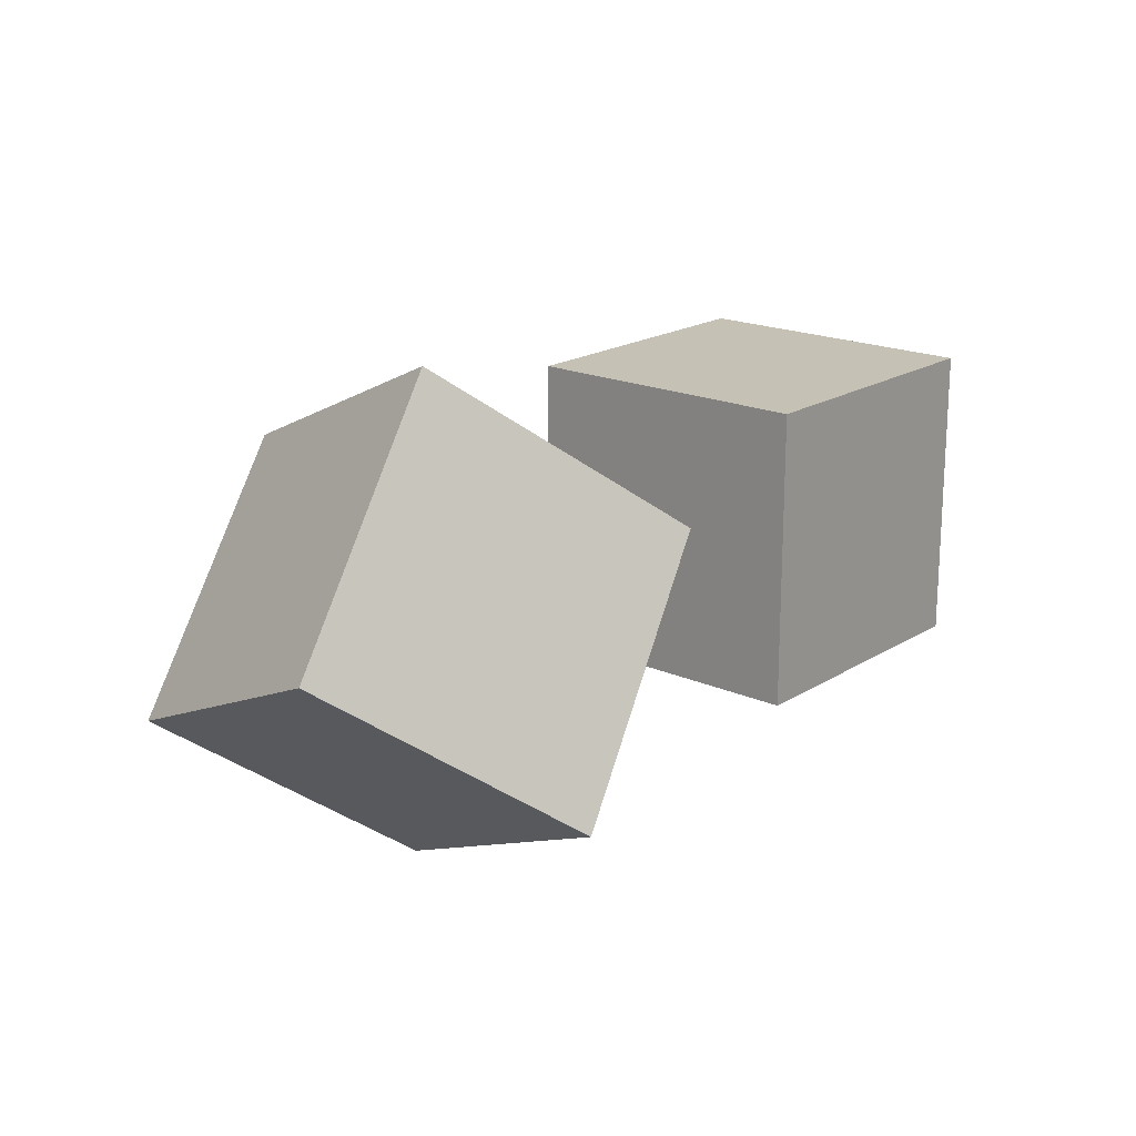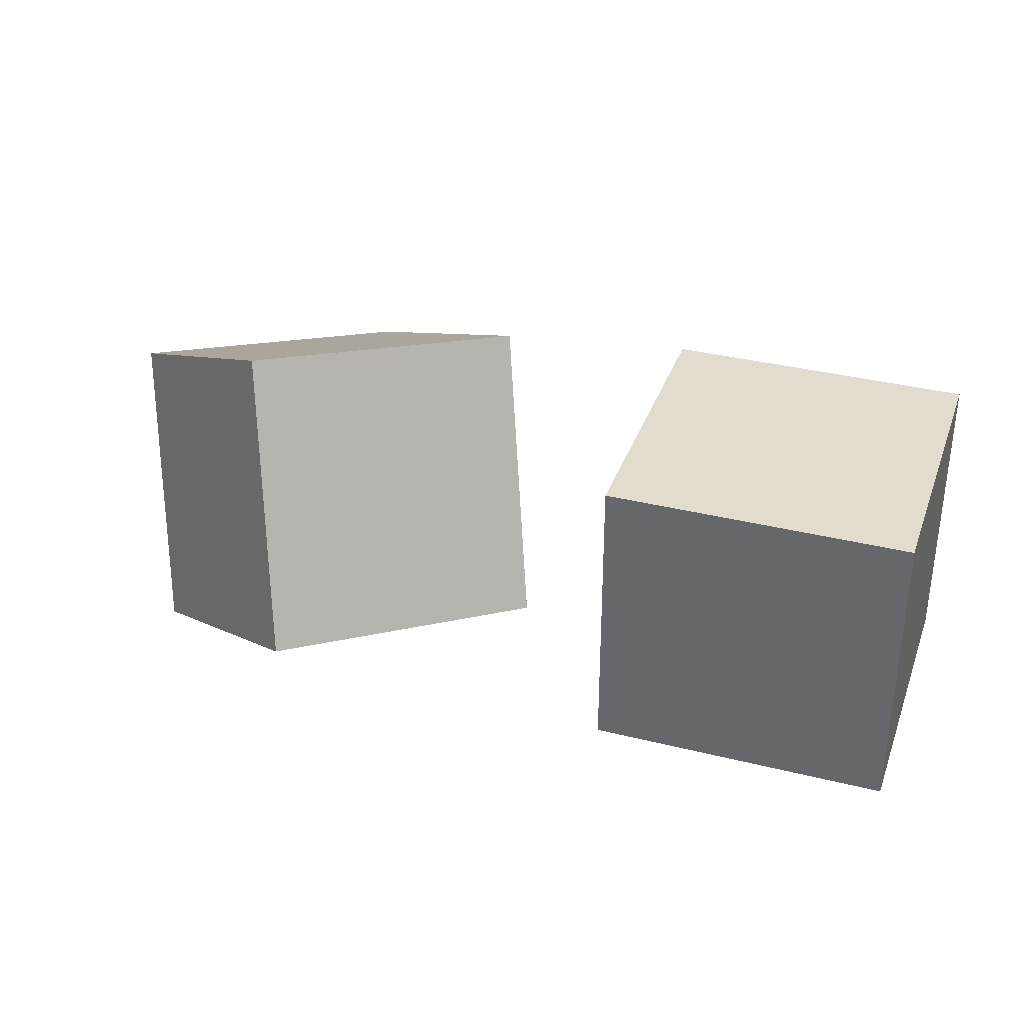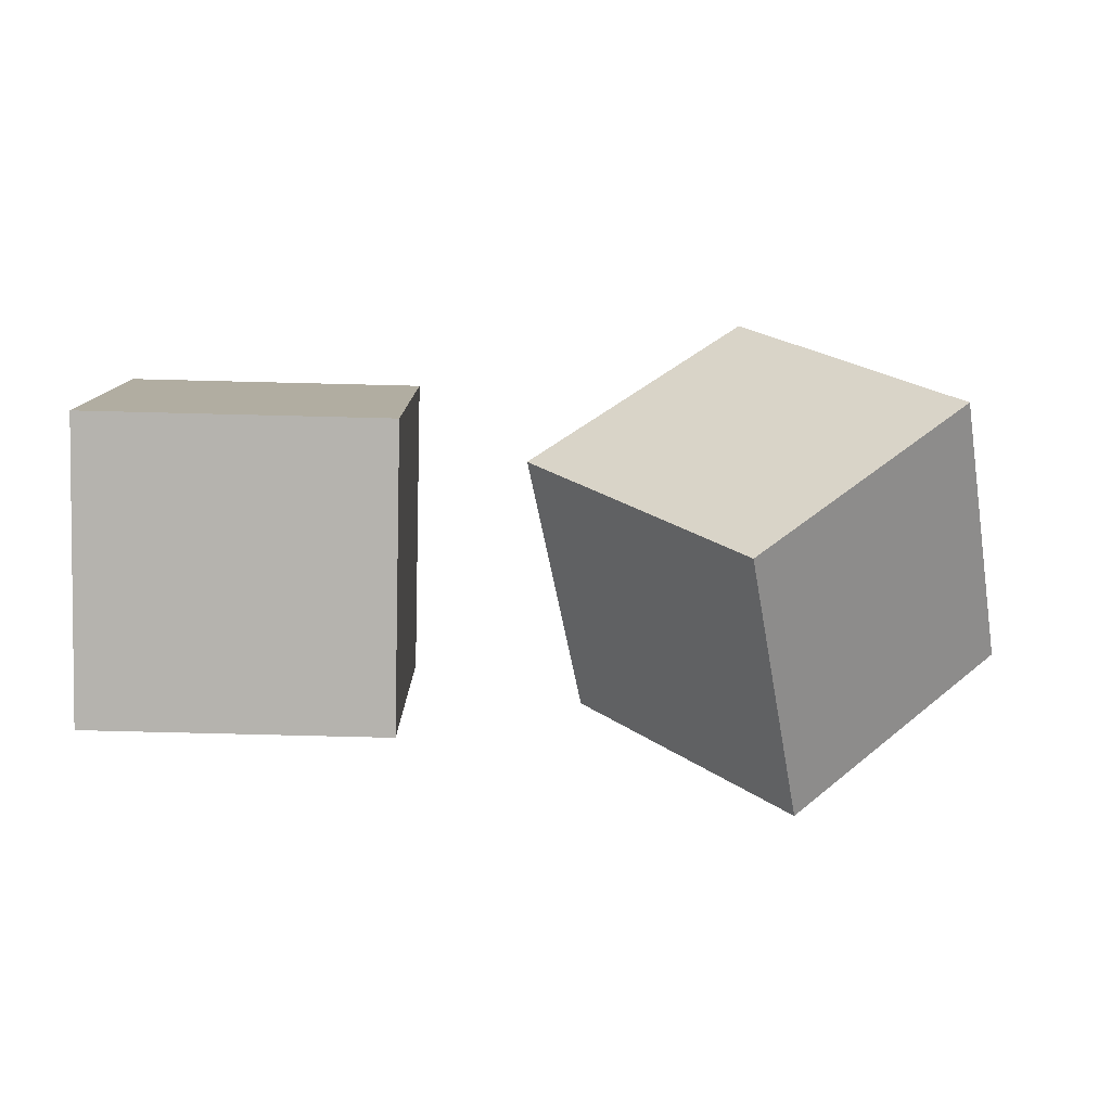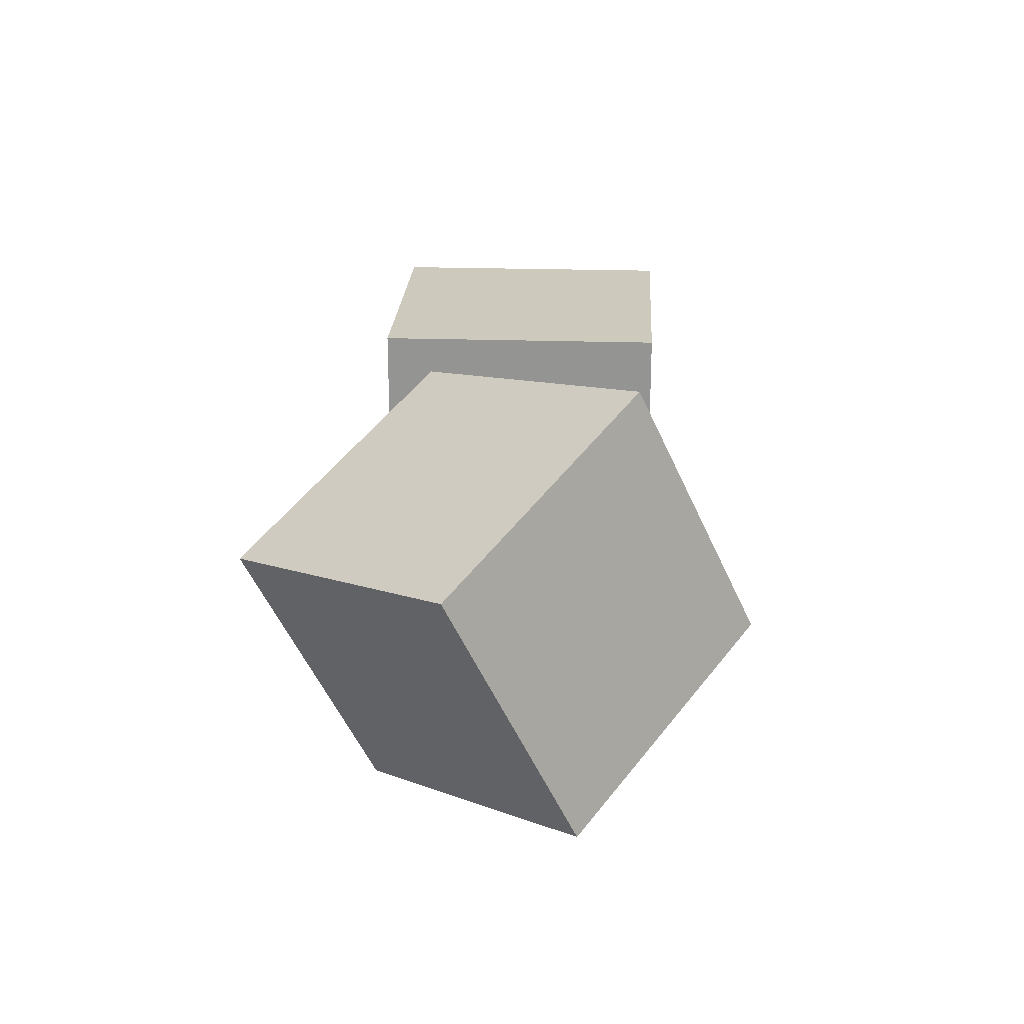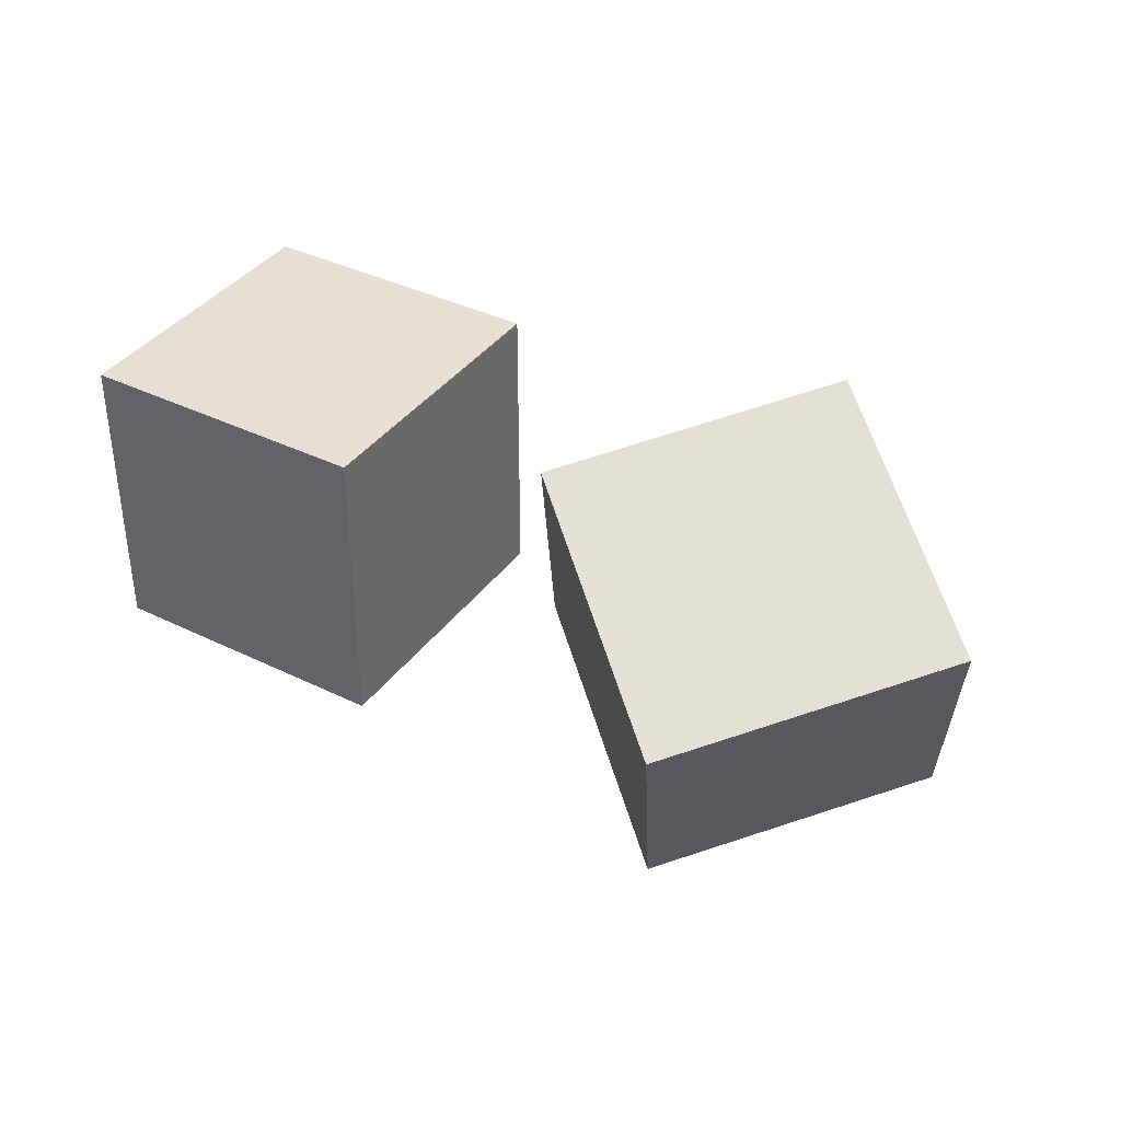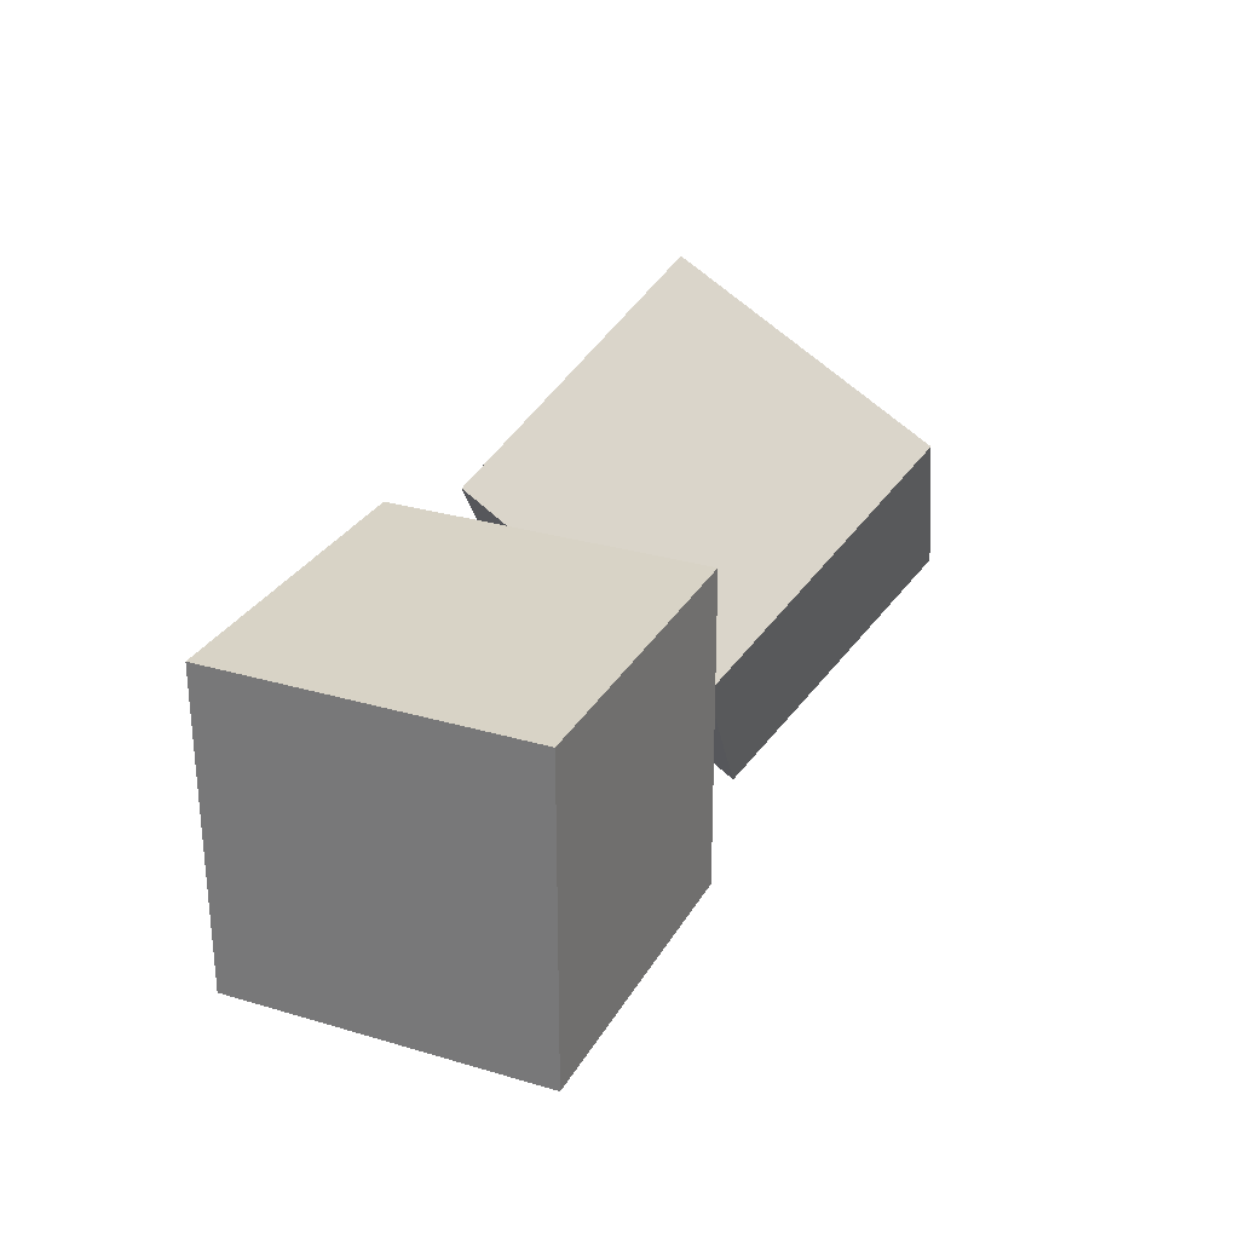
<metadata>
{"format":"obj","ext":"obj","renderer":"f3d","projection":"perspective","resolution":1024,"background":"white","views":[{"elev":18.8,"azim":130.2,"up":"+Z"},{"elev":34.7,"azim":-161.5,"up":"+Y"},{"elev":-79.9,"azim":-1.4,"up":"+Z"},{"elev":22.6,"azim":93.2,"up":"+Y"},{"elev":38.1,"azim":31.9,"up":"+Y"},{"elev":28.1,"azim":-66.0,"up":"+Z"}]}
</metadata>
<code>
o RollingDie
v 3.521 1.479 -0.887
v 3.119 -0.3094 -1.687
v 1.775 -0.6519 -0.2458
v 2.177 1.137 0.5541
v 4.946 0.6519 0.2458
v 4.544 -1.137 -0.5541
v 3.2 -1.479 0.887
v 3.603 0.3094 1.687
f 1 2 3 4
f 5 8 7 6
f 1 5 6 2
f 2 6 7 3
f 3 7 8 4
f 5 1 4 8
o Die
v 1 -1 -1
v 1 -1 1
v -1 -1 1
v -1 -1 -1
v 1 1 -1
v 1 1 1
v -1 1 1
v -1 1 -1
f 9 10 11 12
f 13 16 15 14
f 9 13 14 10
f 10 14 15 11
f 11 15 16 12
f 13 9 12 16

</code>
